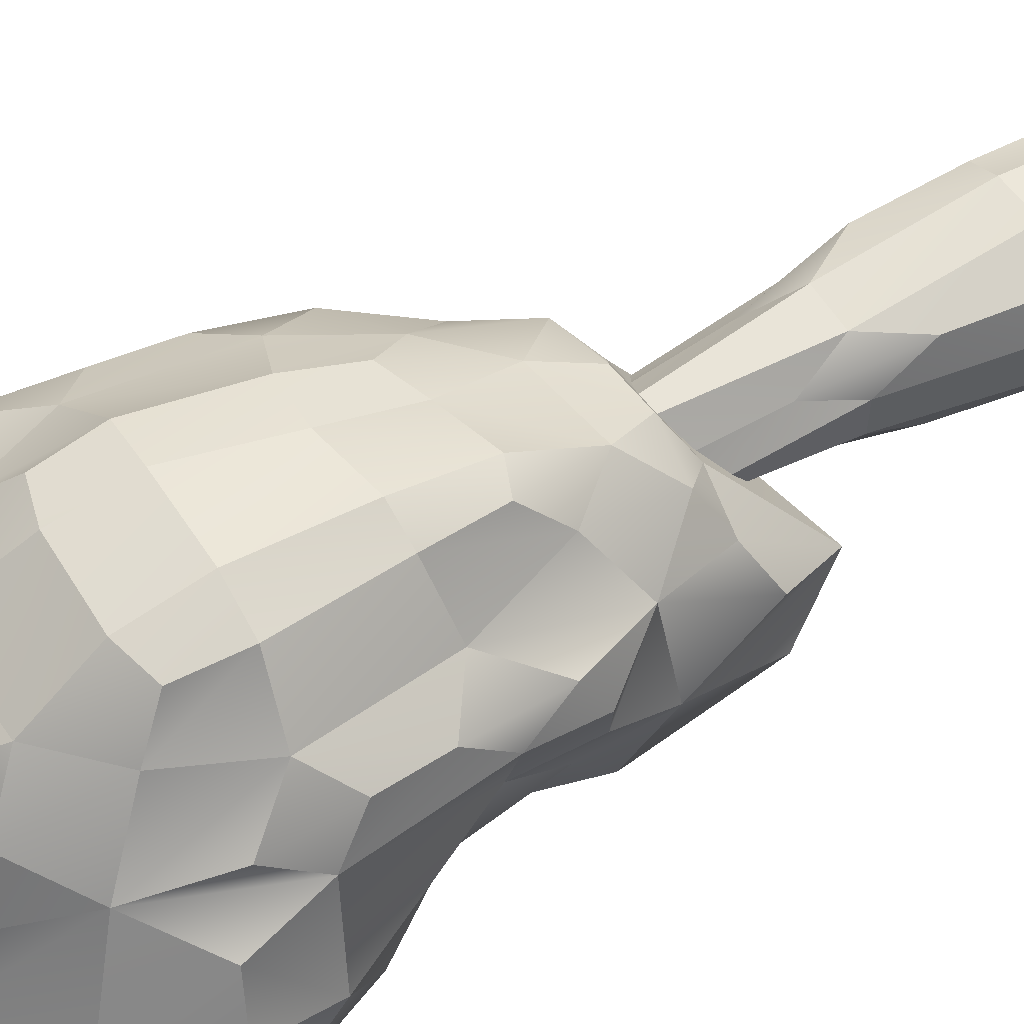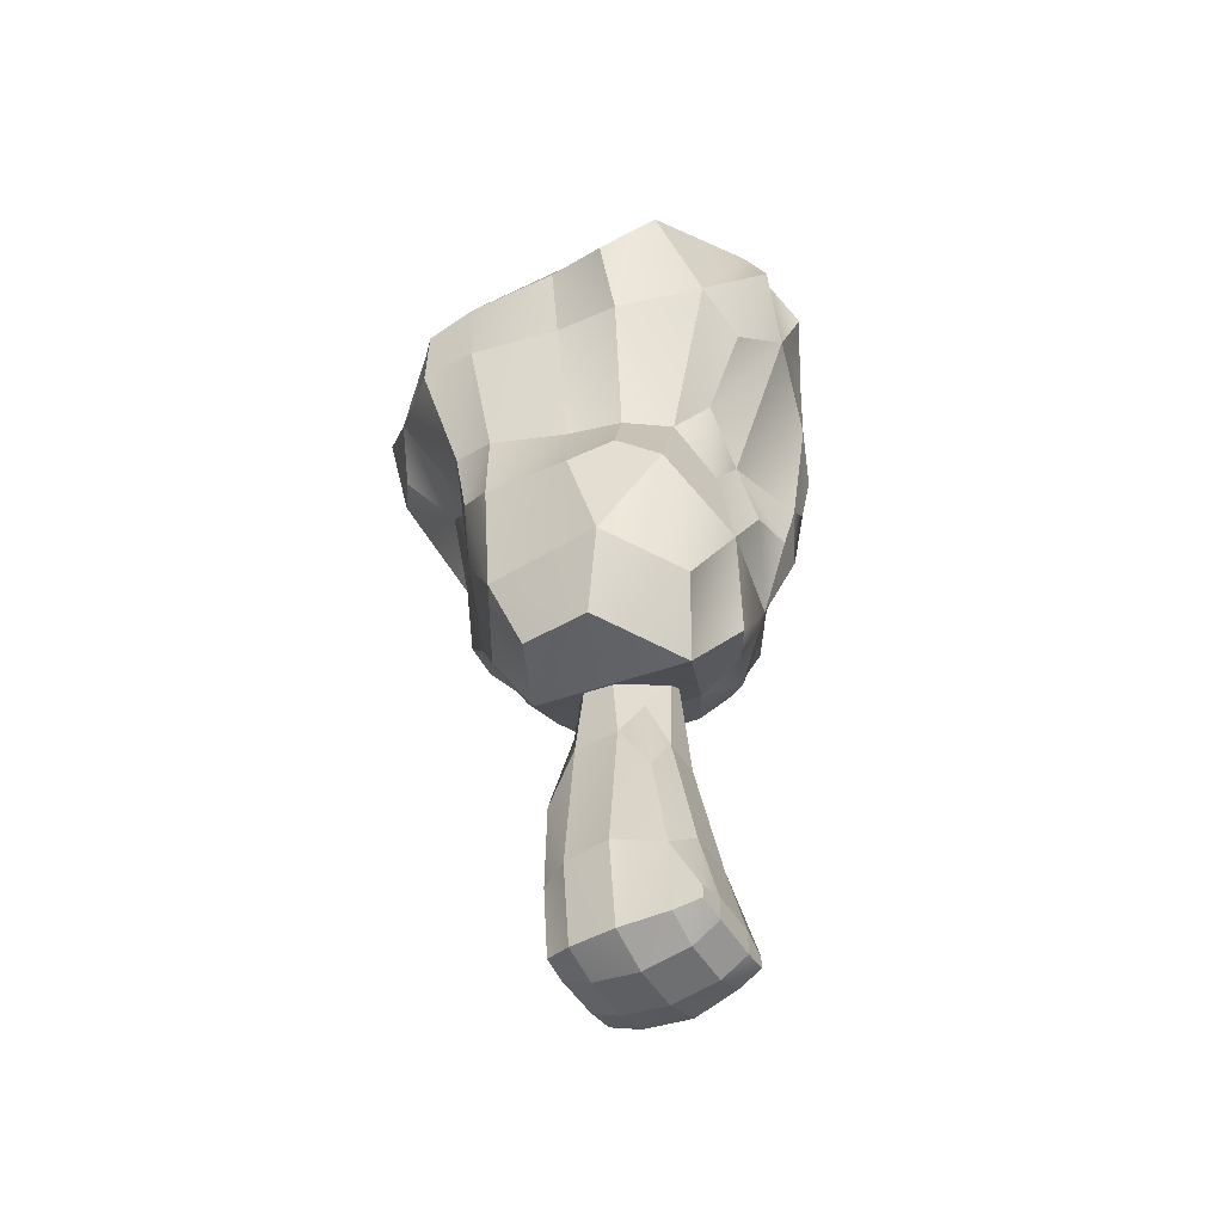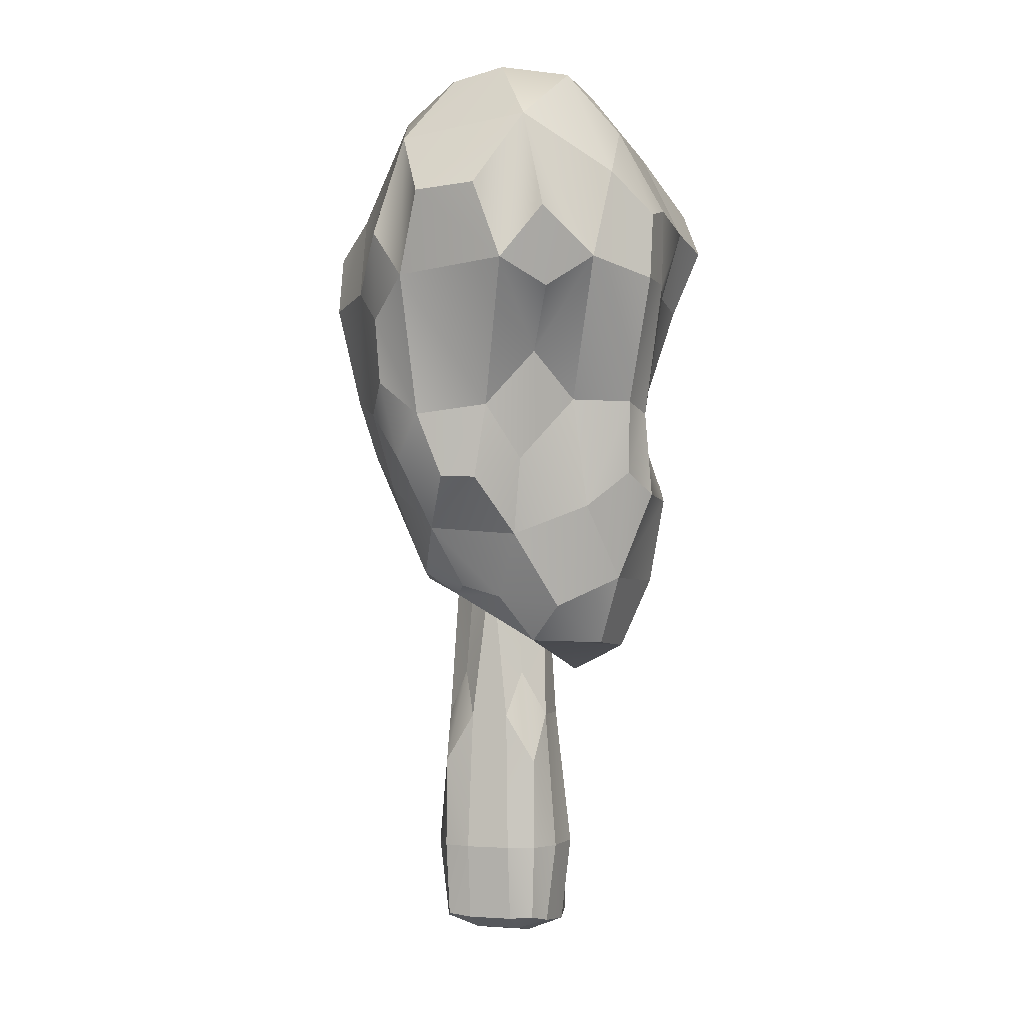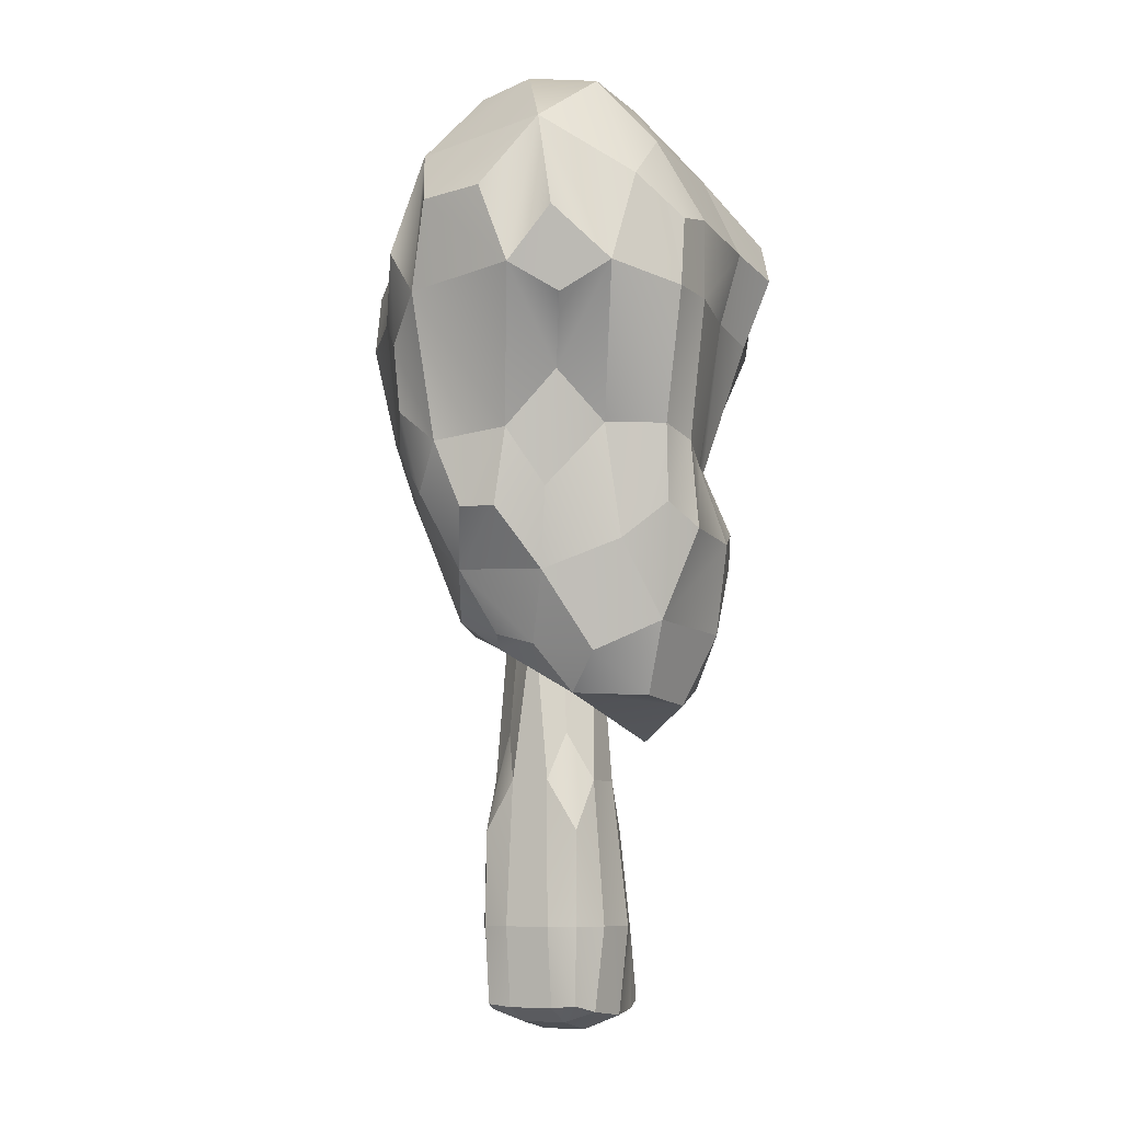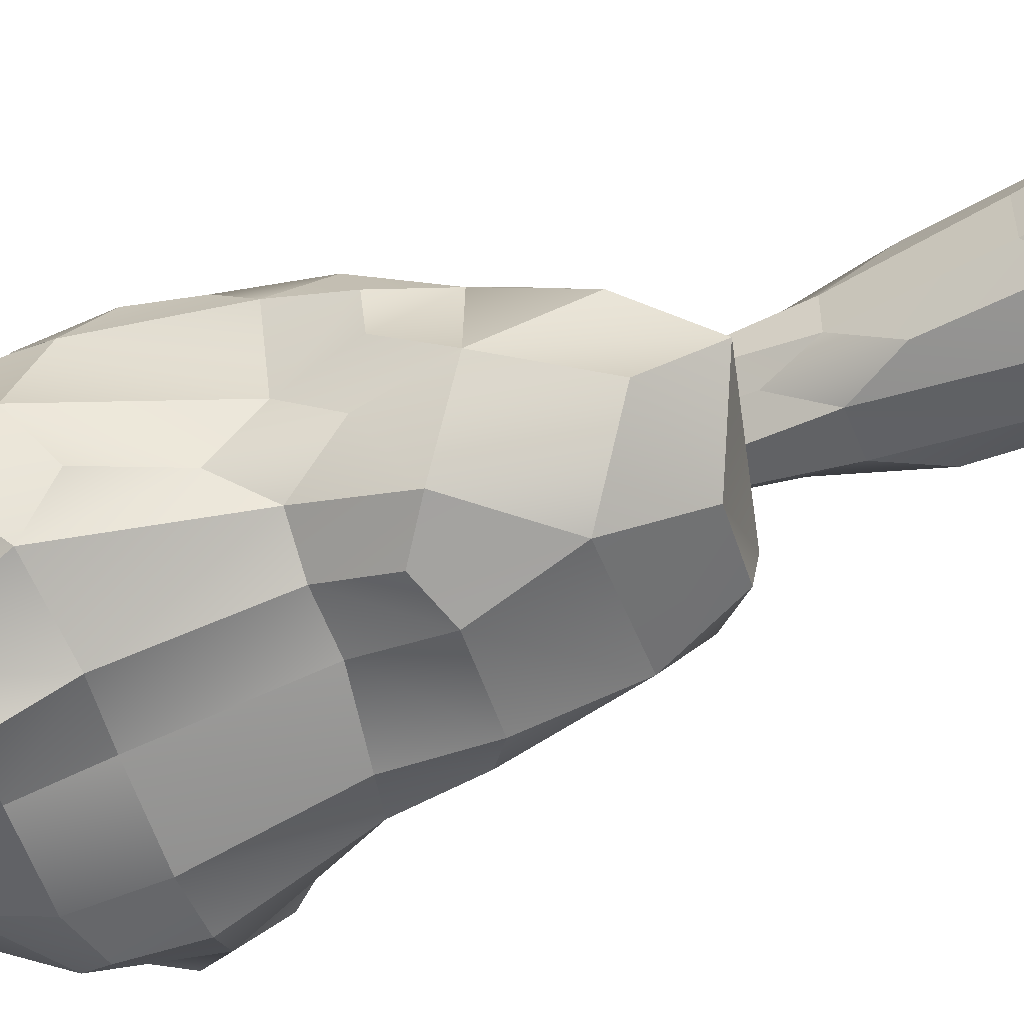
<metadata>
{"format":"obj","ext":"obj","renderer":"f3d","projection":"perspective","resolution":1024,"background":"white","views":[{"elev":57.9,"azim":58.8,"up":"+Y"},{"elev":-50.7,"azim":30.8,"up":"+Z"},{"elev":-1.4,"azim":-73.4,"up":"+Z"},{"elev":-8.5,"azim":-63.4,"up":"+Z"},{"elev":-51.6,"azim":111.8,"up":"+Y"}]}
</metadata>
<code>
g Cylinder_Mesh
v -0.01046 -0.008731 -0.0951
v -0.0111 -0.00933 -0.07916
v -0.01091 -0.009244 -0.05956
v -0.01087 -0.003544 -0.0956
v -0.01273 -0.003544 -0.07916
v -0.0114 -0.002797 -0.04911
v -0.005081 -0.01067 -0.09648
v -0.005081 -0.01281 -0.07916
v -0.004789 -0.01035 -0.04911
v -0.005081 -0.003544 -0.09875
v -0.007768 -0.005473 -0.03924
v -0.01003 0.000702 -0.0182
v -0.009966 0.000874 -0.002478
v -0.001972 -0.009152 -0.0182
v -0.001422 -0.008869 -0.001145
v -0.006732 -0.004057 -0.0182
v -0.004789 -0.002797 -0.000361
v -0.01087 0.005976 -0.0956
v -0.01273 0.005976 -0.07916
v -0.0114 0.005229 -0.04911
v -0.01046 0.01116 -0.0951
v -0.0111 0.01176 -0.07916
v -0.01091 0.01168 -0.05956
v -0.005081 0.005976 -0.09875
v -0.007768 0.007905 -0.03924
v -0.005081 0.0131 -0.09648
v -0.005081 0.01524 -0.07916
v -0.004789 0.01279 -0.04911
v -0.01003 0.00173 -0.0182
v -0.009966 0.001558 -0.002478
v -0.006732 0.006489 -0.0182
v -0.004789 0.005229 -0.000361
v -0.001972 0.01158 -0.0182
v -0.001422 0.0113 -0.001145
v 0.004439 -0.01165 -0.09755
v 0.004439 -0.01379 -0.07916
v 0.004147 -0.01035 -0.04911
v 0.004439 -0.003544 -0.1007
v 0.007126 -0.005473 -0.03924
v 0.01396 -0.00988 -0.09674
v 0.01365 -0.01013 -0.08126
v 0.01027 -0.009244 -0.05956
v 0.01396 -0.003544 -0.09959
v 0.01582 -0.003544 -0.07596
v 0.01076 -0.002797 -0.04911
v 0.01904 -0.008673 -0.0954
v 0.01904 -0.008673 -0.09282
v 0.01937 -0.003544 -0.09641
v 0.01937 -0.003544 -0.0912
v 0.00133 -0.009152 -0.0182
v 0.00078 -0.008869 -0.001145
v 0.00609 -0.004057 -0.0182
v 0.004147 -0.002797 -0.000361
v 0.009388 0.000702 -0.0182
v 0.009324 0.000874 -0.002478
v 0.004439 0.005976 -0.1007
v 0.007126 0.007905 -0.03924
v 0.004439 0.01408 -0.09755
v 0.004439 0.01622 -0.07916
v 0.004147 0.01279 -0.04911
v 0.01396 0.005976 -0.09959
v 0.01582 0.005976 -0.07596
v 0.01076 0.005229 -0.04911
v 0.01396 0.01231 -0.09674
v 0.01365 0.01256 -0.08126
v 0.01027 0.01168 -0.05956
v 0.01937 0.005976 -0.09641
v 0.01937 0.005976 -0.0912
v 0.01904 0.01111 -0.0954
v 0.01904 0.01111 -0.09282
v 0.00609 0.006489 -0.0182
v 0.004147 0.005229 -0.000361
v 0.00133 0.01158 -0.0182
v 0.00078 0.0113 -0.001145
v 0.009388 0.00173 -0.0182
v 0.009324 0.001558 -0.002478
v -0.05019 -0.007048 0.06668
v -0.04166 -0.02077 0.04526
v -0.04805 -0.01234 0.05085
v -0.02741 -0.006655 0.09659
v -0.02408 -0.04023 0.06246
v -0.03097 -0.03262 0.07108
v -0.04042 -0.01538 0.08295
v -0.02489 -0.03977 0.04839
v -0.03696 -0.03004 0.05188
v -0.04664 -0.02139 0.06178
v -0.009948 -0.02296 0.09241
v -0.01585 -0.0122 0.09652
v -0.01374 -0.04029 0.06483
v -0.01641 -0.03087 0.08242
v -0.02524 -0.02121 0.09427
v -0.01313 -0.03989 0.04837
v -0.04886 0.006189 0.06585
v -0.04458 0.01129 0.04843
v -0.03749 0.01965 0.03975
v -0.02577 0.005193 0.09446
v -0.0363 0.0134 0.07986
v -0.0232 0.02713 0.06397
v -0.01748 0.03507 0.05645
v -0.04063 0.01887 0.05847
v -0.03001 0.02598 0.04659
v -0.01868 0.03567 0.04436
v -0.0134 0.01048 0.09228
v -0.006445 0.02047 0.0853
v -0.02021 0.01804 0.08689
v -0.01105 0.02637 0.07419
v -0.008838 0.03609 0.05877
v -0.008545 0.03865 0.04453
v -0.0323 -0.01544 0.03235
v -0.03506 -0.005235 0.02079
v -0.03471 -0.002534 0.004912
v -0.01908 -0.03376 0.02189
v -0.02333 -0.02192 0.02228
v -0.0295 -0.01143 0.00908
v -0.01681 -0.03304 0.006198
v -0.02096 -0.02444 -0.001275
v -0.02688 -0.009284 -0.007504
v -0.01972 -0.003723 -0.02162
v -0.0102 -0.03528 0.0197
v -0.009468 -0.03662 0.001474
v -0.01248 -0.0296 -0.01738
v -0.01915 -0.01715 -0.02364
v -0.007658 -0.02434 -0.03214
v -0.01412 -0.01004 -0.03162
v -0.03771 0.009802 0.01875
v -0.03568 0.0192 0.02594
v -0.0353 0.005033 0.005177
v -0.03288 0.01591 0.009185
v -0.02752 0.02381 0.01945
v -0.01726 0.03101 0.02321
v -0.02558 0.01052 -0.0061
v -0.01951 0.02184 0.003073
v -0.0147 0.02769 0.01062
v -0.01875 0.005283 -0.01919
v -0.006407 0.03344 0.02379
v -0.01641 0.01502 -0.01618
v -0.008376 0.02183 -0.007334
v -0.005508 0.02824 0.007617
v -0.01021 0.009279 -0.02131
v -0.004561 0.01805 -0.01776
v 0.002119 -0.02174 0.09023
v 0.008498 -0.01033 0.09165
v 0.00622 -0.04007 0.06283
v 0.008454 -0.0307 0.0813
v 0.01885 -0.01914 0.09175
v 0.005245 -0.03586 0.04774
v 0.02079 -0.00424 0.08958
v 0.01885 -0.04192 0.06001
v 0.02892 -0.03625 0.07116
v 0.03776 -0.01235 0.08207
v 0.01884 -0.03576 0.04584
v 0.03567 -0.02945 0.04765
v 0.04541 -0.01909 0.05978
v 0.04507 -0.003452 0.06316
v 0.03804 -0.01954 0.04102
v 0.04303 -0.009216 0.04863
v 0.008751 0.01039 0.08681
v 0.004164 0.02037 0.08382
v 0.01576 0.01691 0.08055
v 0.009317 0.0262 0.07278
v 0.008107 0.03604 0.05867
v 0.008193 0.03895 0.0441
v 0.0191 0.005727 0.08518
v 0.02729 0.01182 0.07107
v 0.02057 0.0265 0.06201
v 0.01655 0.03494 0.05617
v 0.03355 0.0172 0.055
v 0.02739 0.02546 0.046
v 0.01781 0.0358 0.04412
v 0.03955 0.006826 0.06071
v 0.03707 0.01103 0.04593
v 0.03381 0.01894 0.03927
v 0.005061 -0.03068 0.01735
v 0.008059 -0.03559 0.00049
v 0.01222 -0.03132 -0.01819
v 0.02558 -0.02073 -0.02847
v 0.007005 -0.02556 -0.03338
v 0.01985 -0.01093 -0.03988
v 0.01531 -0.0273 0.01789
v 0.02354 -0.02127 0.01784
v 0.02806 -0.01309 0.007464
v 0.01696 -0.0328 0.004013
v 0.02512 -0.02906 -0.001808
v 0.02962 -0.00947 -0.008241
v 0.02639 -0.001887 -0.02592
v 0.02925 -0.01628 0.02675
v 0.02905 -0.005925 0.01814
v 0.03142 -0.002301 0.004104
v 0.007832 0.03563 0.02181
v 0.01616 0.01682 -0.01719
v 0.009622 0.02459 -0.009098
v 0.007689 0.03166 0.005199
v 0.0104 0.01067 -0.0228
v 0.005304 0.01909 -0.01838
v 0.03091 0.01403 0.008527
v 0.02324 0.0211 0.01981
v 0.01504 0.03268 0.02157
v 0.02499 0.01077 -0.006613
v 0.01734 0.02313 0.00043
v 0.01376 0.03107 0.007573
v 0.02081 0.007314 -0.02151
v 0.03382 0.009592 0.01827
v 0.03241 0.01694 0.02652
v 0.03284 0.005674 0.004538
f 5 1 2
f 5 3 6
f 2 7 8
f 3 8 9
f 10 1 4
f 11 3 9
f 11 14 16
f 12 11 16
f 17 14 15
f 13 16 17
f 18 5 19
f 19 6 20
f 21 19 22
f 23 19 20
f 24 4 18
f 21 24 18
f 22 26 21
f 23 27 22
f 23 25 28
f 20 12 29
f 29 13 30
f 29 25 20
f 30 31 29
f 32 13 17
f 33 25 31
f 33 32 34
f 8 35 36
f 37 8 36
f 38 7 10
f 41 35 40
f 42 36 41
f 38 40 35
f 44 42 41
f 39 42 45
f 47 40 46
f 43 46 40
f 48 47 46
f 44 47 49
f 14 37 50
f 15 50 51
f 39 50 37
f 53 50 52
f 17 51 53
f 54 39 45
f 55 52 54
f 56 10 24
f 26 56 24
f 27 58 26
f 60 27 28
f 61 38 56
f 62 45 44
f 64 56 58
f 65 58 59
f 66 62 65
f 66 59 60
f 66 57 63
f 67 43 61
f 68 48 67
f 62 49 68
f 69 61 64
f 70 67 69
f 70 64 65
f 70 62 68
f 32 53 72
f 73 57 60
f 73 28 33
f 73 72 71
f 74 33 34
f 34 72 74
f 75 45 63
f 75 57 71
f 76 54 75
f 76 71 72
f 72 55 76
f 84 82 85
f 85 83 86
f 86 78 85
f 79 83 77
f 90 81 89
f 91 87 88
f 91 82 90
f 91 80 83
f 92 81 84
f 79 93 94
f 97 80 96
f 93 83 97
f 94 97 100
f 101 97 98
f 95 100 101
f 102 98 99
f 96 88 103
f 105 96 103
f 105 104 106
f 98 105 106
f 99 106 107
f 108 99 107
f 109 79 110
f 112 85 113
f 109 85 78
f 114 109 110
f 116 112 113
f 116 114 117
f 111 114 110
f 112 92 84
f 115 119 112
f 121 115 116
f 122 116 117
f 123 122 124
f 118 122 117
f 110 94 125
f 125 95 126
f 127 110 125
f 126 128 125
f 126 101 129
f 130 101 102
f 131 111 127
f 127 128 131
f 132 128 129
f 132 130 133
f 118 131 134
f 130 108 135
f 132 136 131
f 133 137 132
f 133 135 138
f 139 118 134
f 134 136 139
f 140 136 137
f 88 141 142
f 144 89 143
f 144 87 90
f 145 141 144
f 92 143 89
f 144 148 149
f 145 149 150
f 145 147 142
f 151 143 146
f 151 149 148
f 152 150 149
f 153 155 156
f 156 150 153
f 103 142 157
f 104 157 158
f 159 158 157
f 106 158 160
f 107 160 161
f 108 161 162
f 163 142 147
f 164 147 150
f 159 163 164
f 165 159 164
f 166 160 165
f 168 164 167
f 169 165 168
f 162 166 169
f 170 150 154
f 156 170 154
f 171 164 170
f 172 167 171
f 119 146 92
f 120 173 119
f 121 174 120
f 177 121 123
f 177 176 175
f 124 177 123
f 179 146 173
f 180 151 179
f 174 179 173
f 183 179 182
f 175 182 174
f 183 181 180
f 176 183 175
f 178 184 176
f 186 152 180
f 186 156 155
f 181 186 180
f 184 187 181
f 135 162 189
f 138 191 137
f 192 135 189
f 193 124 139
f 194 190 193
f 140 193 139
f 194 137 191
f 197 168 196
f 197 162 169
f 198 196 195
f 199 190 191
f 199 197 196
f 200 191 192
f 200 189 197
f 185 198 184
f 201 178 193
f 201 190 198
f 187 171 156
f 203 171 202
f 203 195 196
f 203 168 172
f 204 187 188
f 198 188 184
f 204 195 202
f 5 4 1
f 5 2 3
f 2 1 7
f 3 2 8
f 10 7 1
f 11 6 3
f 11 9 14
f 12 6 11
f 17 16 14
f 13 12 16
f 18 4 5
f 19 5 6
f 21 18 19
f 23 22 19
f 24 10 4
f 21 26 24
f 22 27 26
f 23 28 27
f 23 20 25
f 20 6 12
f 29 12 13
f 29 31 25
f 30 32 31
f 32 30 13
f 33 28 25
f 33 31 32
f 8 7 35
f 37 9 8
f 38 35 7
f 41 36 35
f 42 37 36
f 38 43 40
f 44 45 42
f 39 37 42
f 47 41 40
f 43 48 46
f 48 49 47
f 44 41 47
f 14 9 37
f 15 14 50
f 39 52 50
f 53 51 50
f 17 15 51
f 54 52 39
f 55 53 52
f 56 38 10
f 26 58 56
f 27 59 58
f 60 59 27
f 61 43 38
f 62 63 45
f 64 61 56
f 65 64 58
f 66 63 62
f 66 65 59
f 66 60 57
f 67 48 43
f 68 49 48
f 62 44 49
f 69 67 61
f 70 68 67
f 70 69 64
f 70 65 62
f 32 17 53
f 73 71 57
f 73 60 28
f 73 74 72
f 74 73 33
f 34 32 72
f 75 54 45
f 75 63 57
f 76 55 54
f 76 75 71
f 72 53 55
f 84 81 82
f 85 82 83
f 86 79 78
f 79 86 83
f 90 82 81
f 91 90 87
f 91 83 82
f 91 88 80
f 92 89 81
f 79 77 93
f 97 83 80
f 93 77 83
f 94 93 97
f 101 100 97
f 95 94 100
f 102 101 98
f 96 80 88
f 105 97 96
f 105 103 104
f 98 97 105
f 99 98 106
f 108 102 99
f 109 78 79
f 112 84 85
f 109 113 85
f 114 113 109
f 116 115 112
f 116 113 114
f 111 117 114
f 112 119 92
f 115 120 119
f 121 120 115
f 122 121 116
f 123 121 122
f 118 124 122
f 110 79 94
f 125 94 95
f 127 111 110
f 126 129 128
f 126 95 101
f 130 129 101
f 131 117 111
f 127 125 128
f 132 131 128
f 132 129 130
f 118 117 131
f 130 102 108
f 132 137 136
f 133 138 137
f 133 130 135
f 139 124 118
f 134 131 136
f 140 139 136
f 88 87 141
f 144 90 89
f 144 141 87
f 145 142 141
f 92 146 143
f 144 143 148
f 145 144 149
f 145 150 147
f 151 148 143
f 151 152 149
f 152 153 150
f 153 152 155
f 156 154 150
f 103 88 142
f 104 103 157
f 159 160 158
f 106 104 158
f 107 106 160
f 108 107 161
f 163 157 142
f 164 163 147
f 159 157 163
f 165 160 159
f 166 161 160
f 168 165 164
f 169 166 165
f 162 161 166
f 170 164 150
f 156 171 170
f 171 167 164
f 172 168 167
f 119 173 146
f 120 174 173
f 121 175 174
f 177 175 121
f 177 178 176
f 124 178 177
f 179 151 146
f 180 152 151
f 174 182 179
f 183 180 179
f 175 183 182
f 183 184 181
f 176 184 183
f 178 185 184
f 186 155 152
f 186 187 156
f 181 187 186
f 184 188 187
f 135 108 162
f 138 192 191
f 192 138 135
f 193 178 124
f 194 191 190
f 140 194 193
f 194 140 137
f 197 169 168
f 197 189 162
f 198 199 196
f 199 198 190
f 199 200 197
f 200 199 191
f 200 192 189
f 185 201 198
f 201 185 178
f 201 193 190
f 187 202 171
f 203 172 171
f 203 202 195
f 203 196 168
f 204 202 187
f 198 204 188
f 204 198 195

</code>
